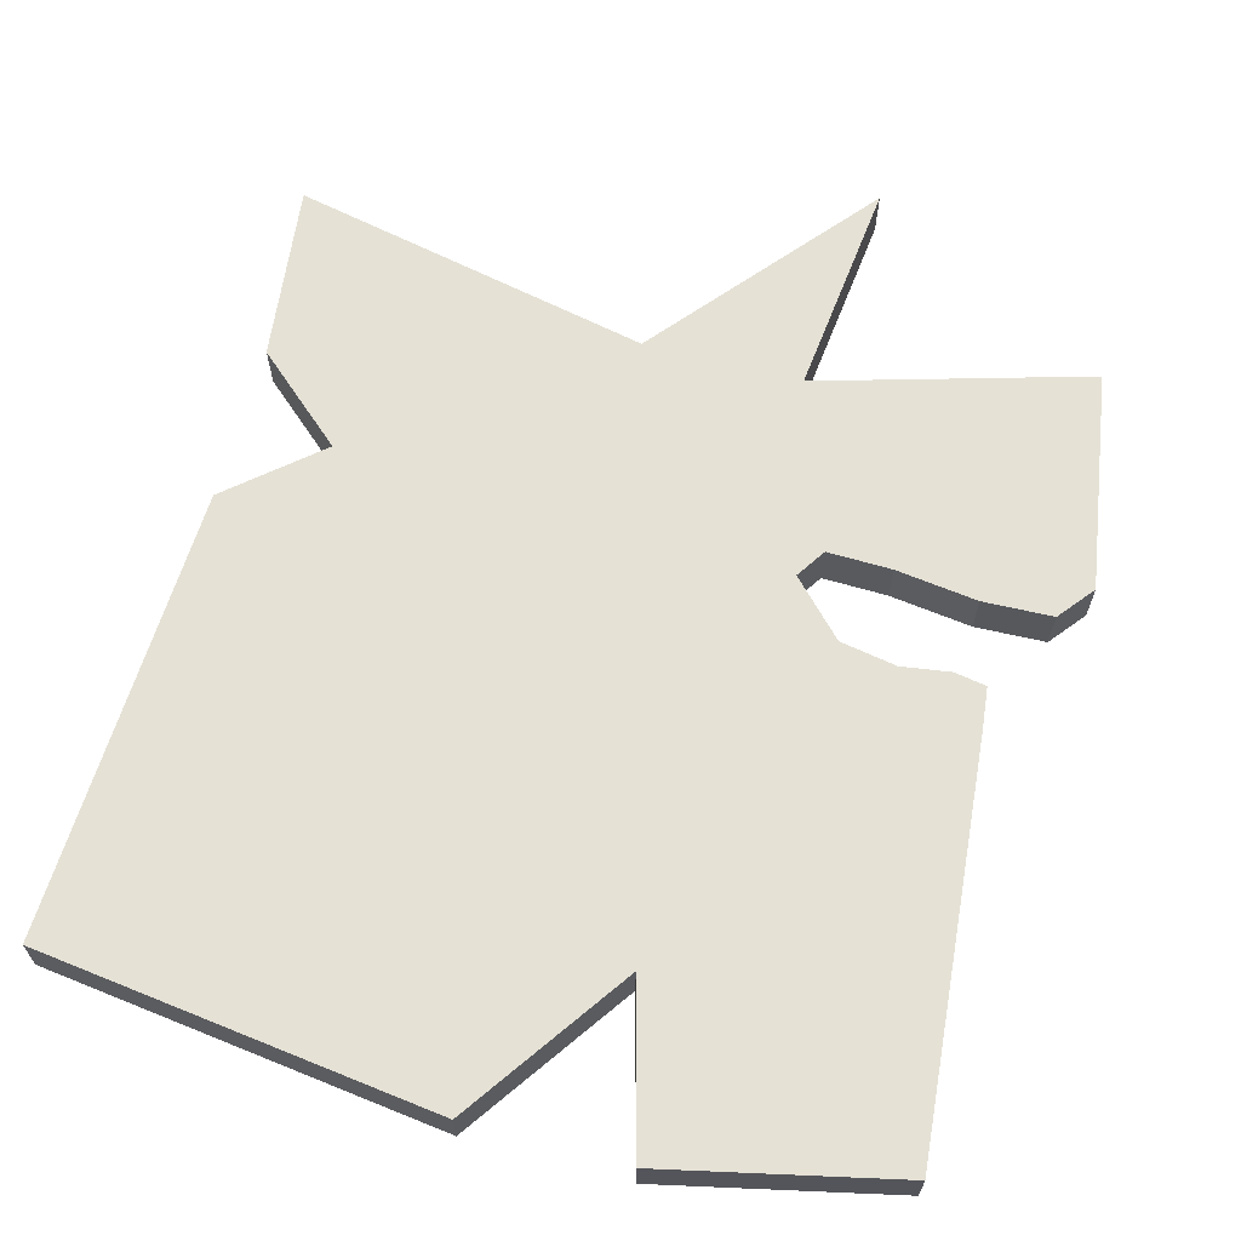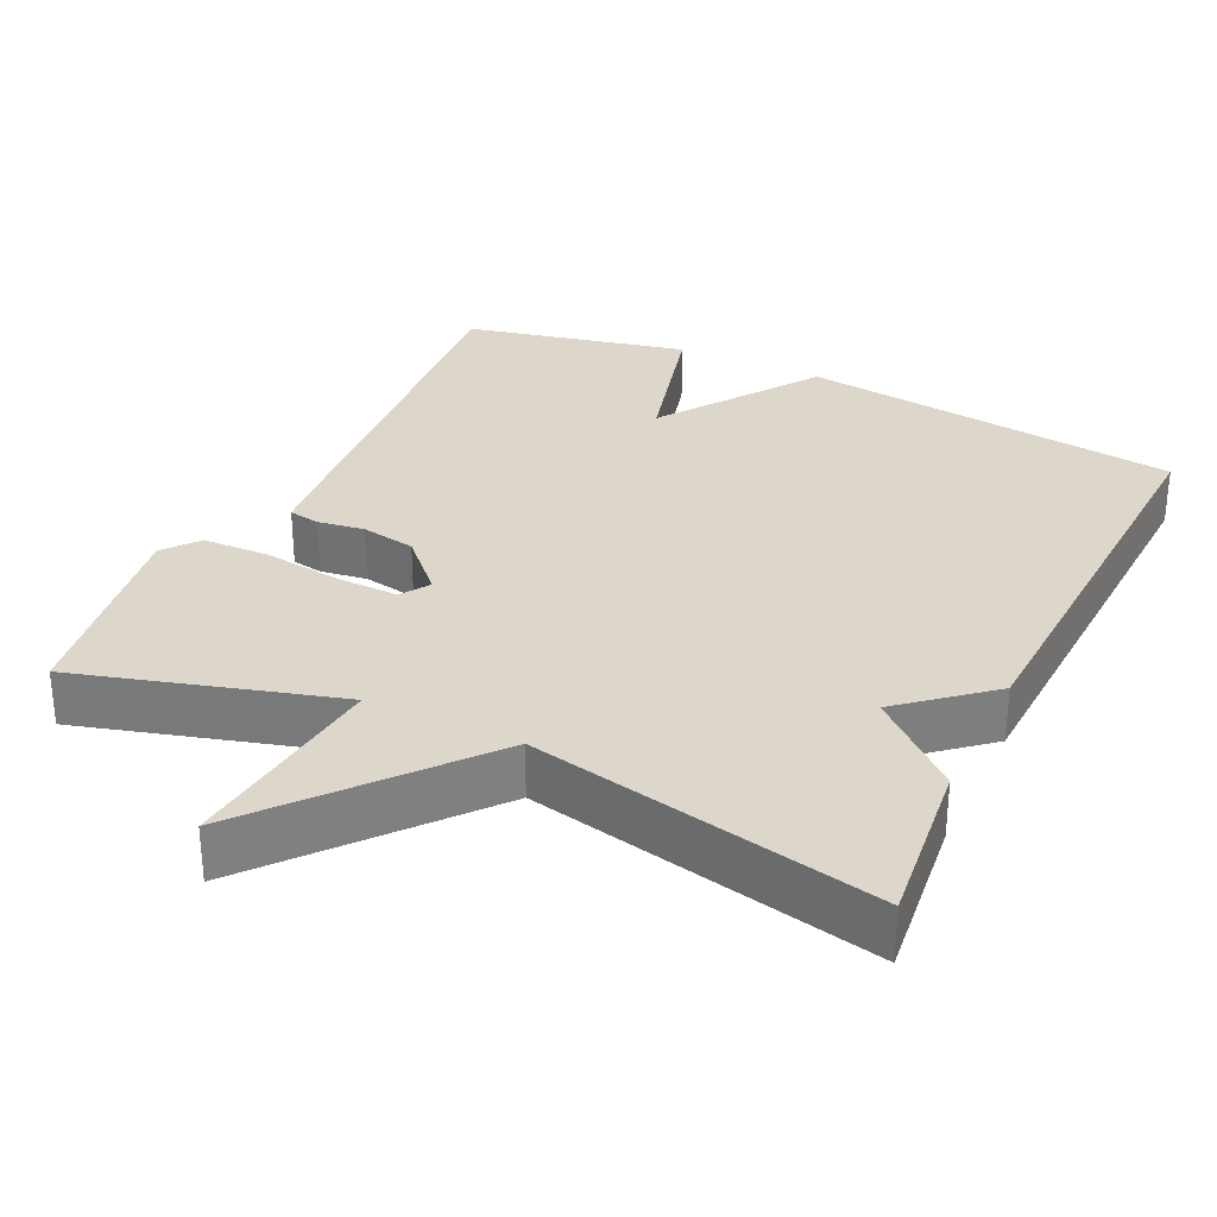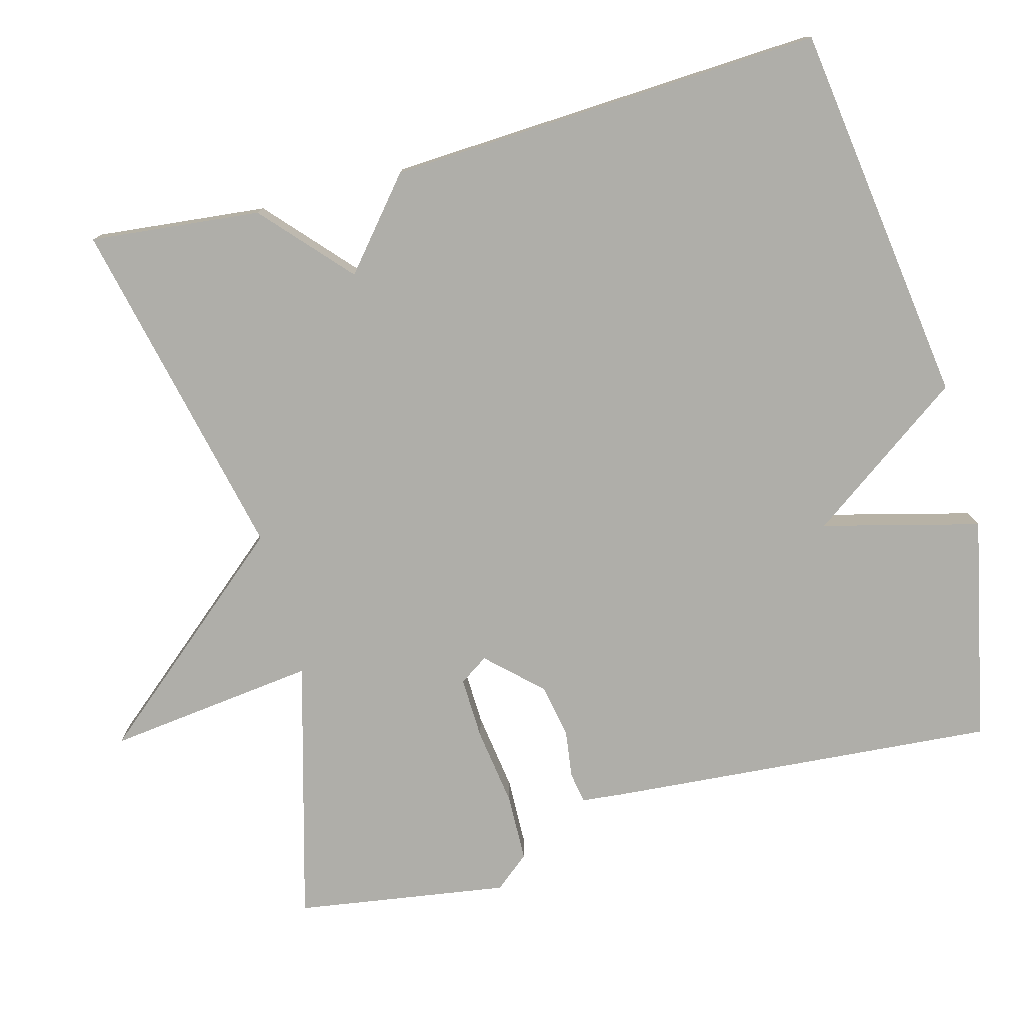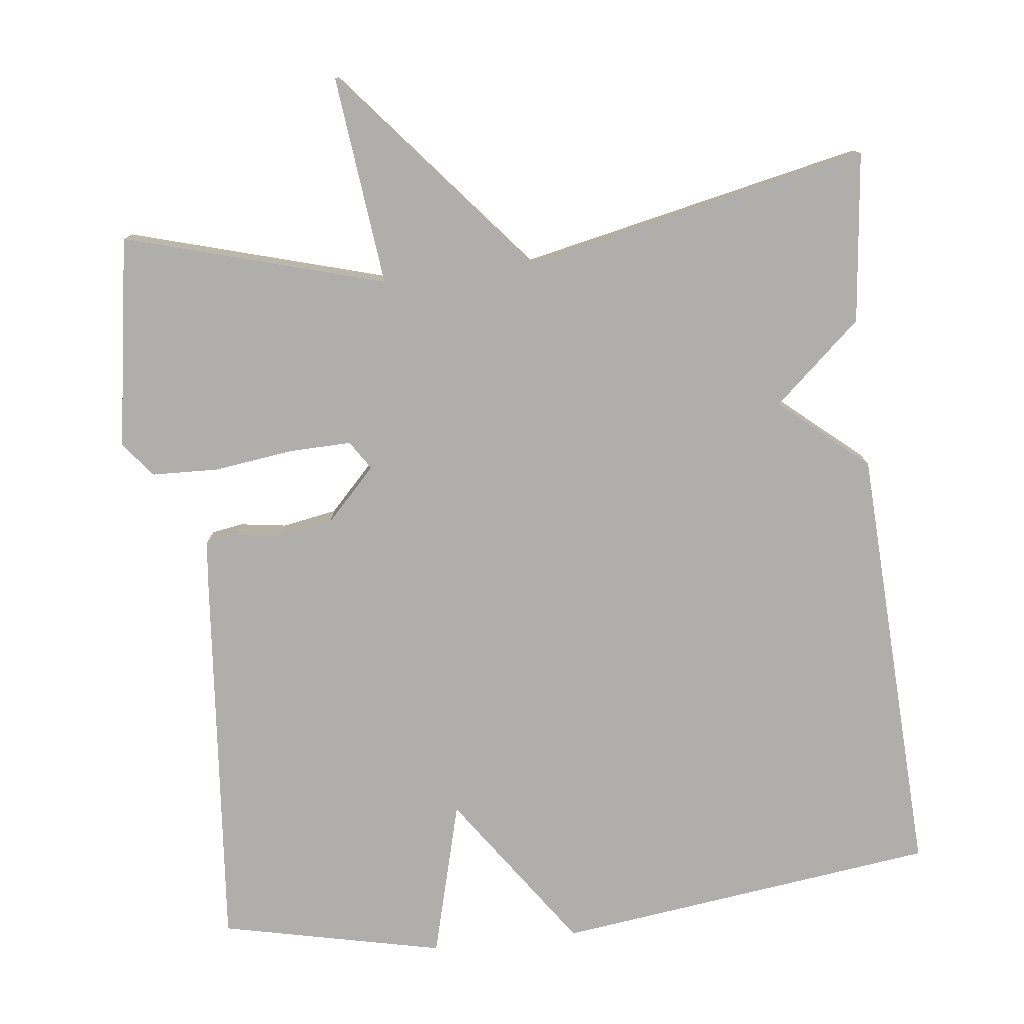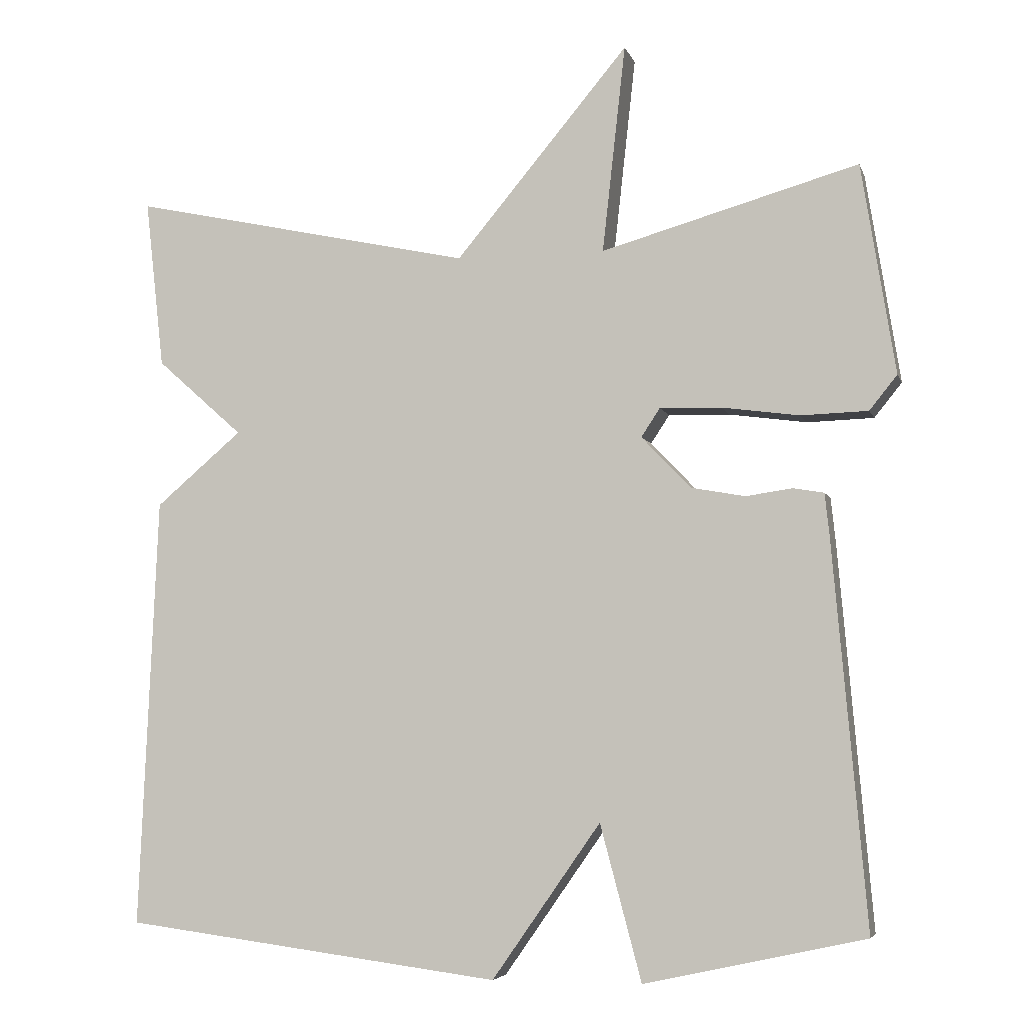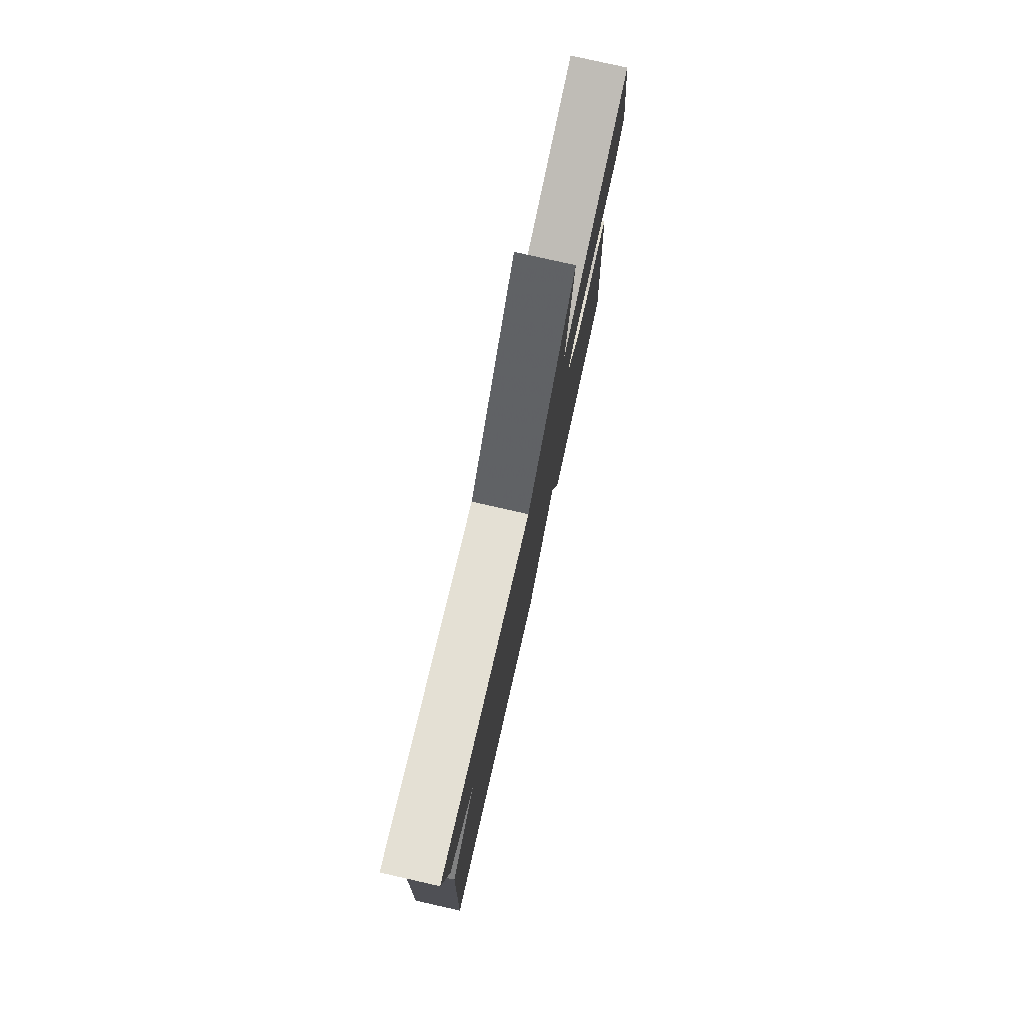
<metadata>
{"format":"obj","ext":"obj","renderer":"f3d","projection":"perspective","resolution":1024,"background":"white","views":[{"elev":65.1,"azim":-165.1,"up":"+Y"},{"elev":30.8,"azim":25.4,"up":"+Y"},{"elev":-77.5,"azim":105.5,"up":"+Y"},{"elev":-77.9,"azim":6.6,"up":"+Y"},{"elev":-5.4,"azim":-165.8,"up":"+Z"},{"elev":78.7,"azim":102.7,"up":"+Z"}]}
</metadata>
<code>
v -0.5 0.07 -0.5
v -0.455 0.07 0.013
v -0.449 0.07 0.069
v -0.408 0.07 0.076
v -0.346 0.07 0.067
v -0.274 0.07 0.08
v -0.208 0.07 0.149
v -0.233 0.07 0.187
v -0.315 0.07 0.185
v -0.419 0.07 0.171
v -0.508 0.07 0.174
v -0.545 0.07 0.22
v -0.5 0.07 0.5
v -0.157 0.07 0.402
v -0.188 0.07 0.679
v 0.043 0.07 0.402
v 0.5 0.07 0.5
v 0.475 0.07 0.275
v 0.36 0.07 0.173
v 0.475 0.07 0.075
v 0.5 0.07 -0.5
v -0.005 0.07 -0.565
v -0.15 0.07 -0.358
v -0.205 0.07 -0.565
v -0.5 0 -0.5
v -0.455 0 0.013
v -0.449 0 0.069
v -0.408 0 0.076
v -0.346 0 0.067
v -0.274 0 0.08
v -0.208 0 0.149
v -0.233 0 0.187
v -0.315 0 0.185
v -0.419 0 0.171
v -0.508 0 0.174
v -0.545 0 0.22
v -0.5 0 0.5
v -0.157 0 0.402
v -0.188 0 0.679
v 0.043 0 0.402
v 0.5 0 0.5
v 0.475 0 0.275
v 0.36 0 0.173
v 0.475 0 0.075
v 0.5 0 -0.5
v -0.005 0 -0.565
v -0.15 0 -0.358
v -0.205 0 -0.565
f 3 4 5
f 2 3 5
f 1 2 5
f 24 1 5
f 23 24 5
f 23 5 6
f 22 23 6
f 21 22 6
f 20 21 6
f 19 20 6
f 19 6 7
f 18 19 7
f 17 18 7
f 16 17 7
f 14 15 16
f 14 16 7 8
f 12 13 14
f 11 12 14
f 10 11 14
f 9 10 14
f 8 9 14
f 29 28 27
f 29 27 26
f 29 26 25
f 29 25 48
f 29 48 47
f 30 29 47
f 30 47 46
f 30 46 45
f 30 45 44
f 30 44 43
f 31 30 43
f 31 43 42
f 31 42 41
f 31 41 40
f 40 39 38
f 32 31 40 38
f 38 37 36
f 38 36 35
f 38 35 34
f 38 34 33
f 38 33 32
f 1 25 26 2
f 2 26 27 3
f 3 27 28 4
f 4 28 29 5
f 5 29 30 6
f 6 30 31 7
f 7 31 32 8
f 8 32 33 9
f 9 33 34 10
f 10 34 35 11
f 11 35 36 12
f 12 36 37 13
f 13 37 38 14
f 14 38 39 15
f 15 39 40 16
f 16 40 41 17
f 17 41 42 18
f 18 42 43 19
f 19 43 44 20
f 20 44 45 21
f 21 45 46 22
f 22 46 47 23
f 23 47 48 24
f 24 48 25 1

</code>
